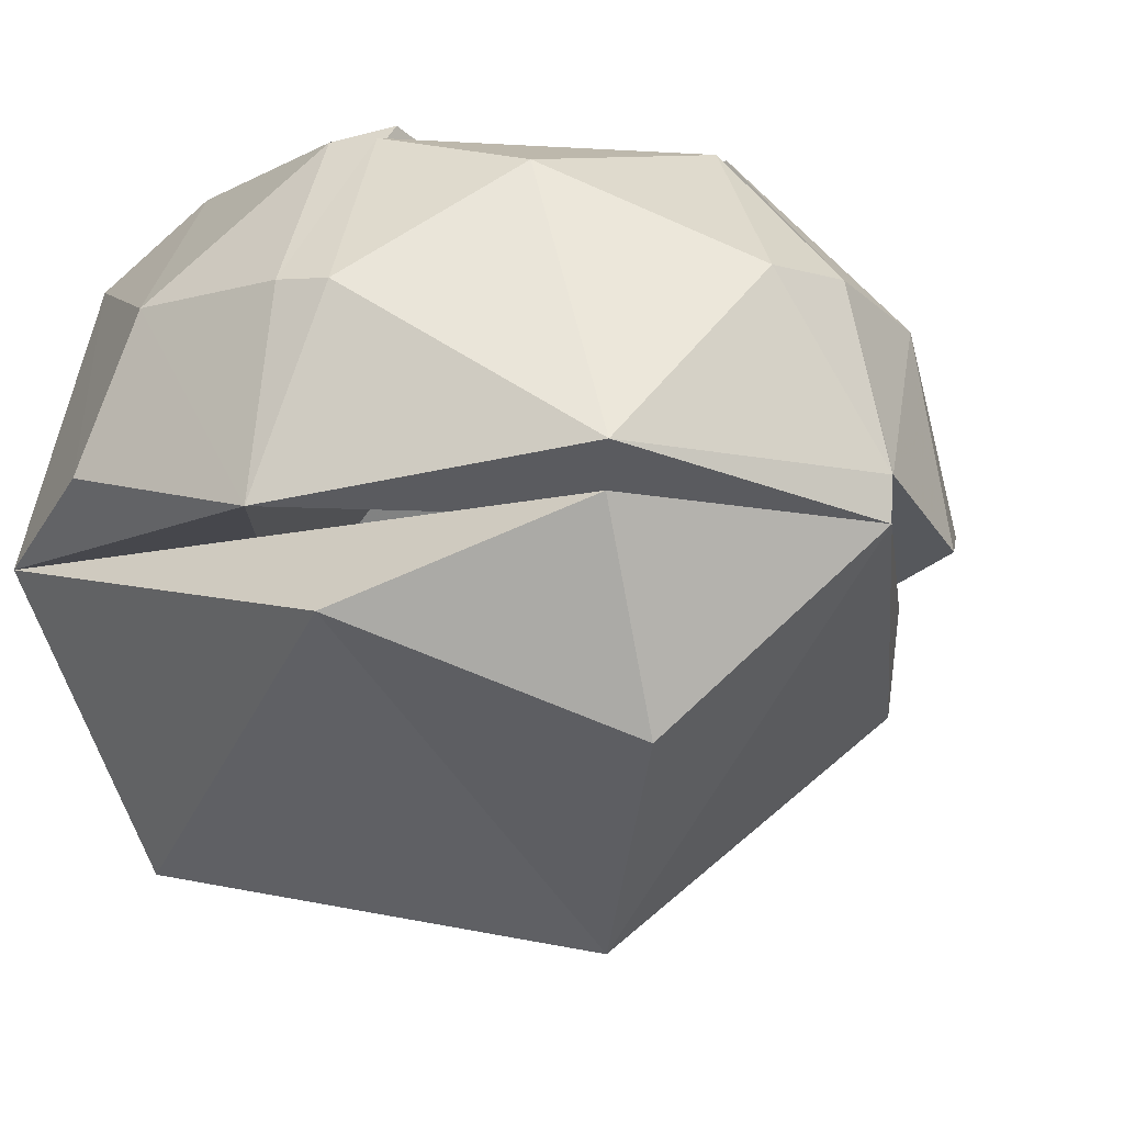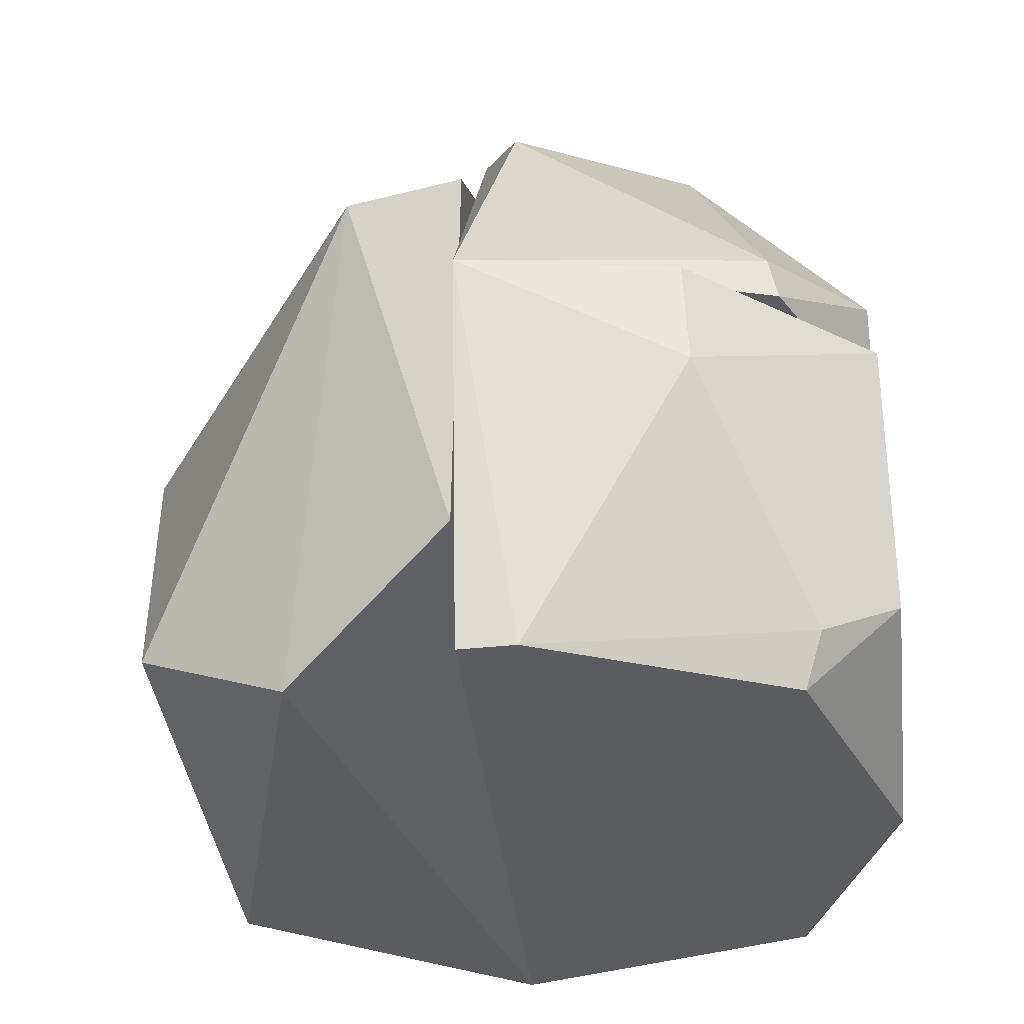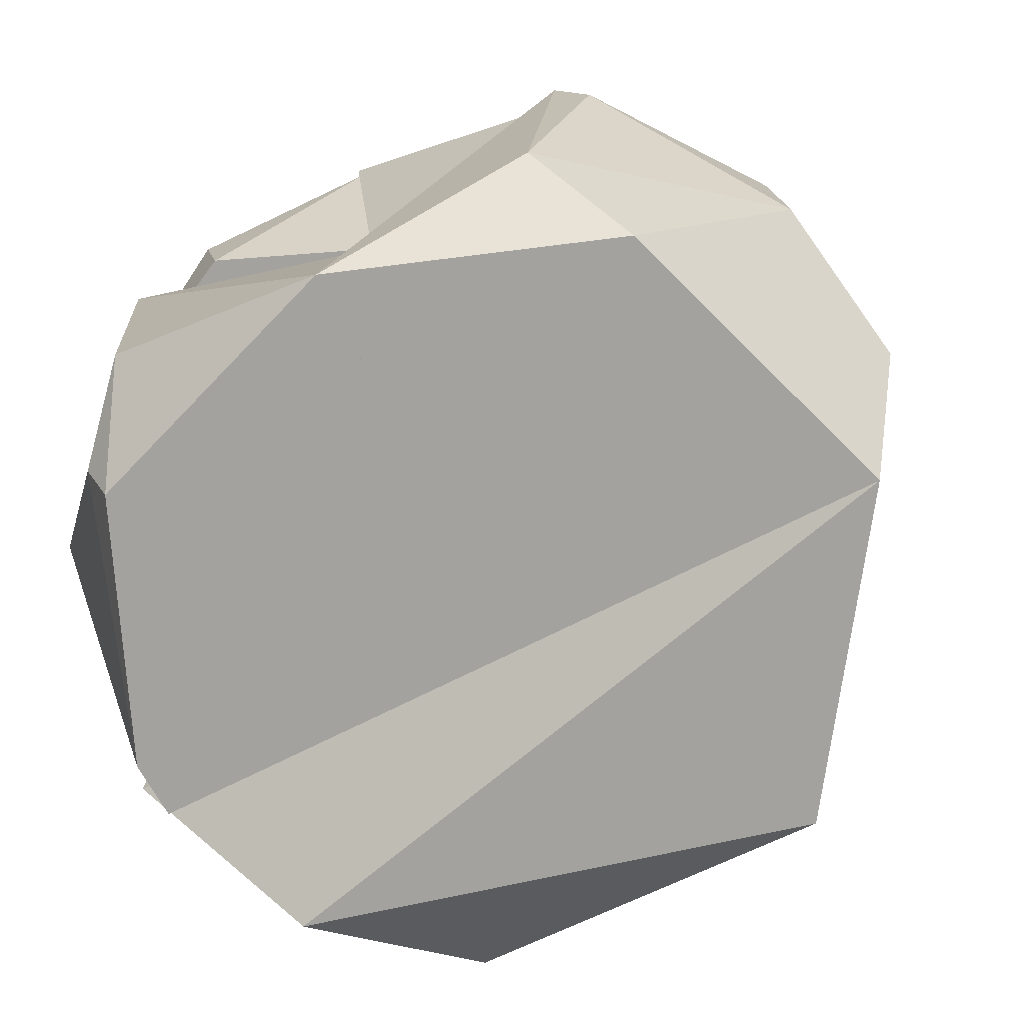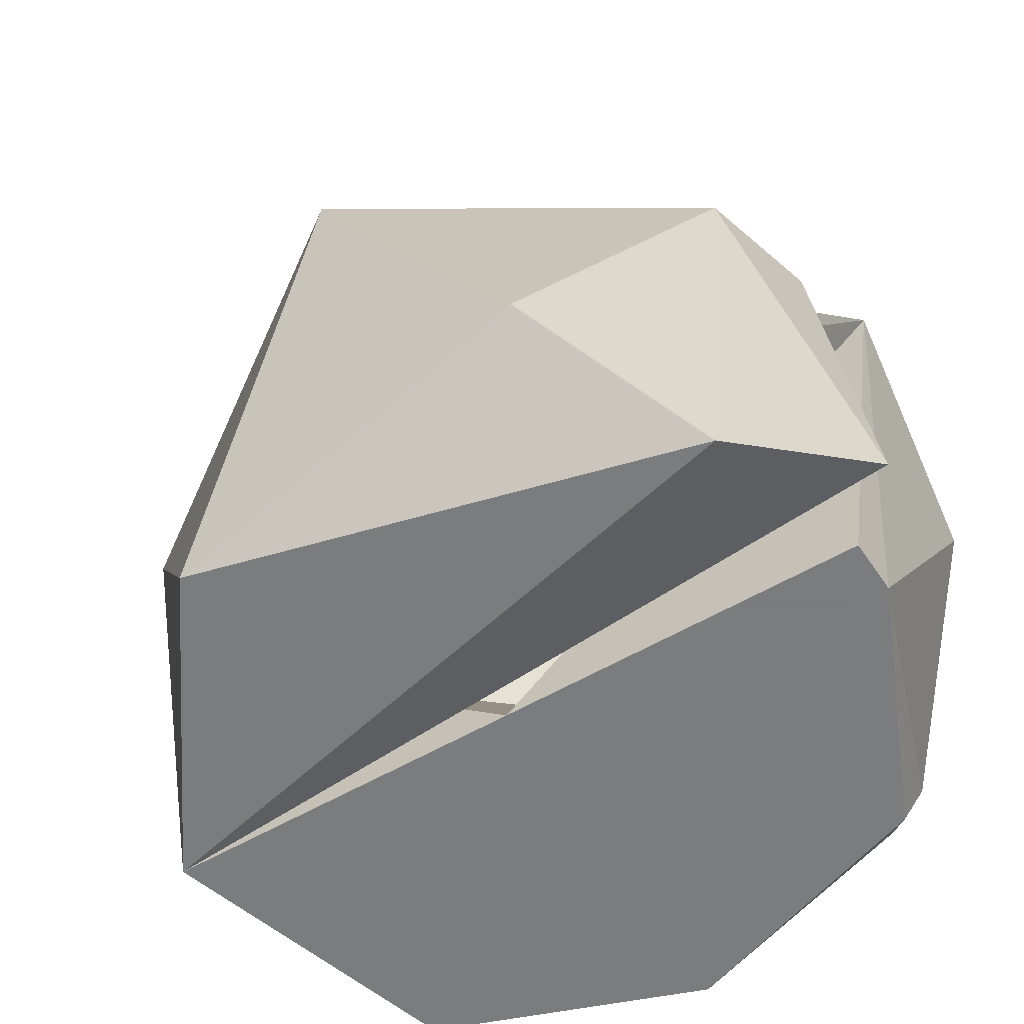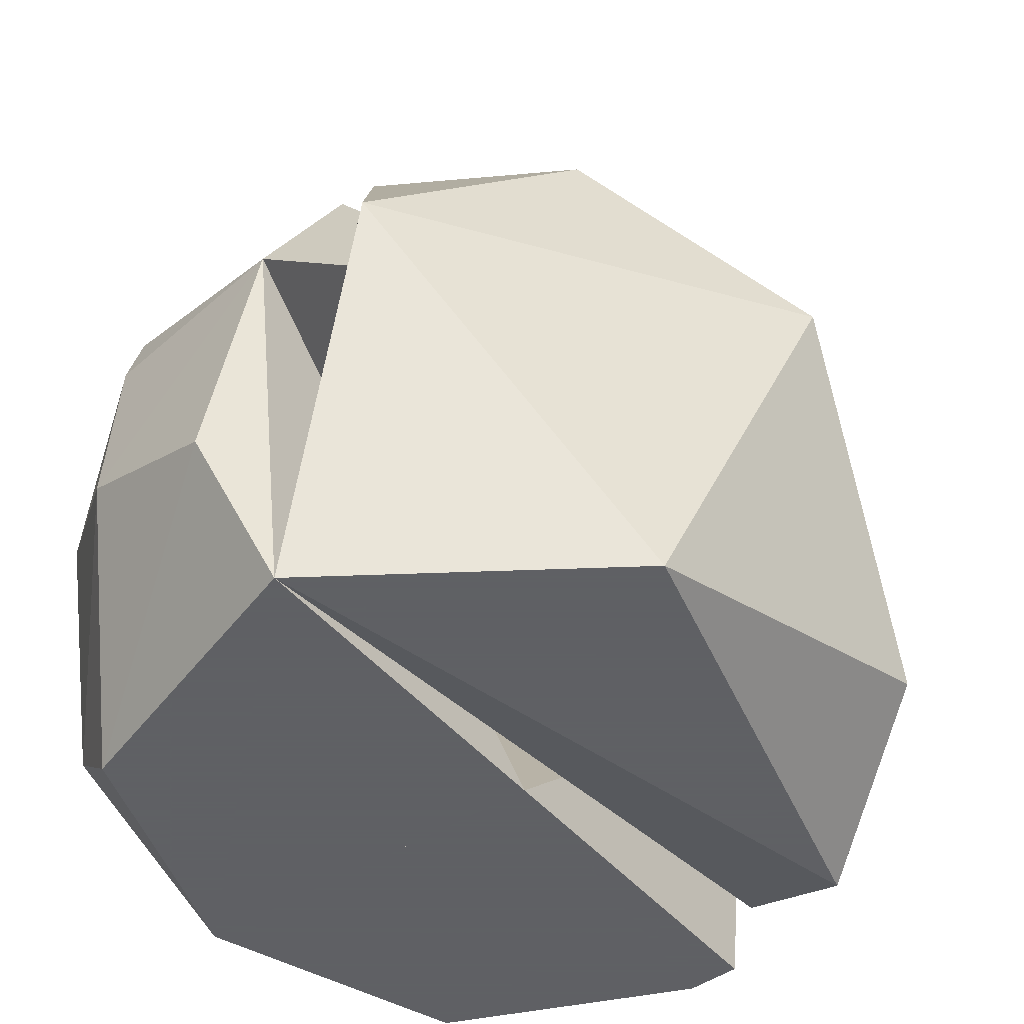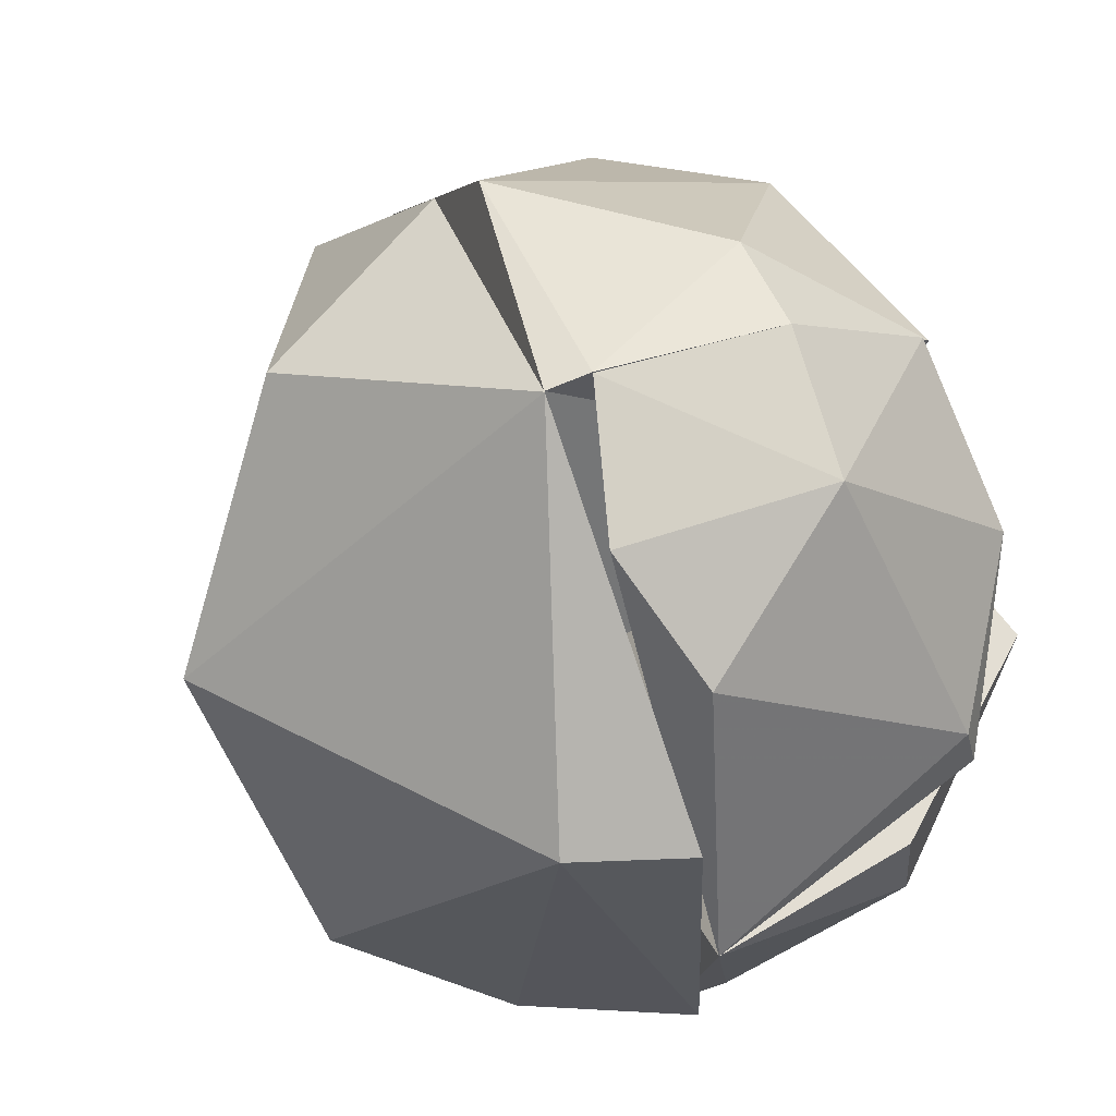
<metadata>
{"format":"obj","ext":"obj","renderer":"f3d","projection":"perspective","resolution":1024,"background":"white","views":[{"elev":-11.0,"azim":-49.6,"up":"+Y"},{"elev":-33.6,"azim":95.6,"up":"+Z"},{"elev":-72.5,"azim":-153.4,"up":"+Z"},{"elev":-58.6,"azim":30.8,"up":"+Z"},{"elev":-45.3,"azim":-53.2,"up":"+Z"},{"elev":67.2,"azim":67.8,"up":"+Z"}]}
</metadata>
<code>
v 0.04409 7.2e-05 0.1078
v 0.02374 -0.007106 0.1201
v 0.06877 -0.007082 0.0625
v 0.000158 9.7e-05 0.125
v -0 0.047 0.0625
v 0.02445 0.057 0.0625
v -0 0.05444 0.09568
v 0.05336 0.04029 0.07115
v 0.02374 0.02869 0.1133
v 0.0552 0.04169 0.0625
v 0 0.03082 0.1172
v 0.02812 0.057 0.07983
f 1 2 3
f 4 3 2
f 5 3 4
f 5 6 3
f 7 6 5
f 8 1 3
f 9 1 8
f 9 2 1
f 9 4 2
f 10 3 6
f 10 8 3
f 11 4 9
f 11 9 7
f 11 5 4
f 11 7 5
f 12 8 10
f 12 10 6
f 12 7 9
f 12 9 8
f 12 6 7
v -0 0.047 0.0625
v 0 -0.007106 0.1246
v -0.06877 -0.007106 0.0625
v 0 9.7e-05 0.125
v -0.04337 0.05389 0.0625
v -0 0.05573 0.09378
v -0.03729 0.04634 0.08794
v -0.04386 7.2e-05 0.108
v -0.01578 0.0299 0.1155
v -0.06157 0.02606 0.07115
v 0 0.03082 0.1172
v -0.0637 0.02696 0.0625
f 13 14 15
f 14 13 16
f 17 13 15
f 18 13 17
f 18 17 19
f 18 16 13
f 20 15 14
f 20 14 16
f 21 19 20
f 21 20 16
f 21 18 19
f 22 15 20
f 22 20 19
f 22 19 17
f 23 16 18
f 23 18 21
f 23 21 16
f 24 17 15
f 24 15 22
f 24 22 17
v 0.06877 -0.007082 0.0625
v -0 0.047 0.0625
v -0 -0.007106 0
v 0.03916 0.057 0.0625
v -0 0.057 0
v 0.05997 0.001848 -0
v 0.06558 0.02776 0.04404
v 0.04596 0.04457 0.008256
v 0.0595 -0.007106 0
v 0.0637 0.02696 0.0625
v 0.03584 0.057 0.01736
v 0.04307 0.04177 -0
f 25 26 27
f 26 25 28
f 29 27 26
f 29 26 28
f 30 27 29
f 31 25 30
f 31 30 32
f 33 25 27
f 33 27 30
f 33 30 25
f 34 28 25
f 34 25 31
f 34 31 28
f 35 28 31
f 35 31 32
f 35 29 28
f 36 29 35
f 36 35 32
f 36 30 29
f 36 32 30
v -0 0.057 0
v -0 -0.007106 0
v -0.0595 -0.007106 0
v -0 0.047 0.0625
v -0.06877 -0.007106 0.0625
v -0.04307 0.04177 -0
v -0.0637 0.02696 0.0625
v -0.04432 0.05507 0.05321
v -0.0652 0.0276 0.03486
v -0.03917 0.057 0.0625
v -0.03392 0.057 0.01426
v -0.06942 0.002139 0.02578
f 37 38 39
f 38 37 40
f 41 39 38
f 41 38 40
f 42 37 39
f 43 44 45
f 43 45 41
f 43 41 40
f 46 44 43
f 46 43 40
f 46 40 37
f 47 44 46
f 47 46 37
f 47 42 45
f 47 45 44
f 47 37 42
f 48 42 39
f 48 45 42
f 48 39 41
f 48 41 45
v -0 -0.06686 0.07115
v -0.06306 -0.02222 0.07115
v -0.02839 -0.05286 -0
v -0.0595 -0.007106 0
v 0.0001425 -0.007106 0.1246
v 0.06676 -0.007106 0.01688
v 0.05324 -0.02651 0.08794
v 0.03179 -0.05919 0.01688
v 0.0598 -0.007106 0.0863
v -0.02822 -0.03987 0.1029
v 0.05002 -0.03314 -0
v -0.04386 -0.007106 0.1074
f 49 50 51
f 52 53 54
f 52 51 50
f 55 53 49
f 56 55 49
f 56 49 51
f 57 54 53
f 57 53 55
f 57 55 54
f 58 49 53
f 58 50 49
f 59 56 51
f 59 54 55
f 59 55 56
f 59 51 52
f 59 52 54
f 60 50 58
f 60 58 53
f 60 53 52
f 60 52 50

</code>
